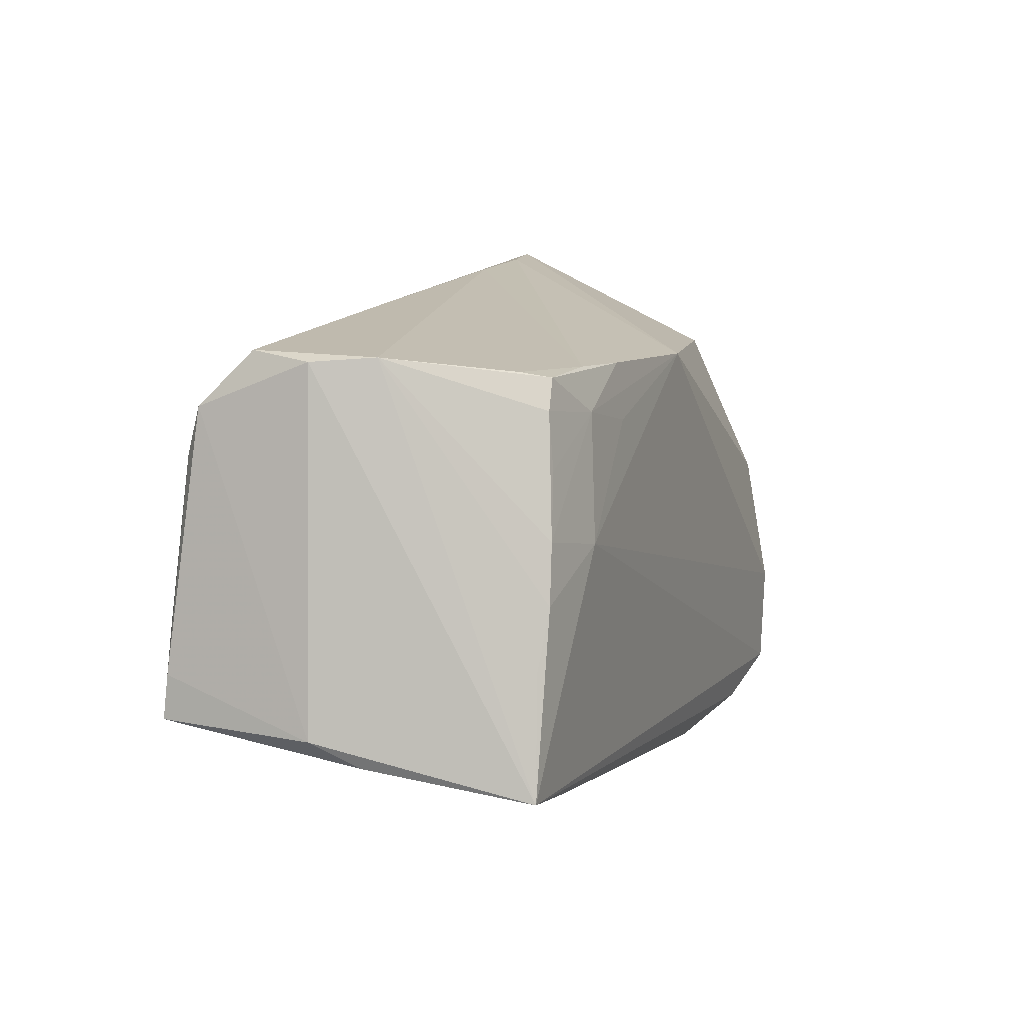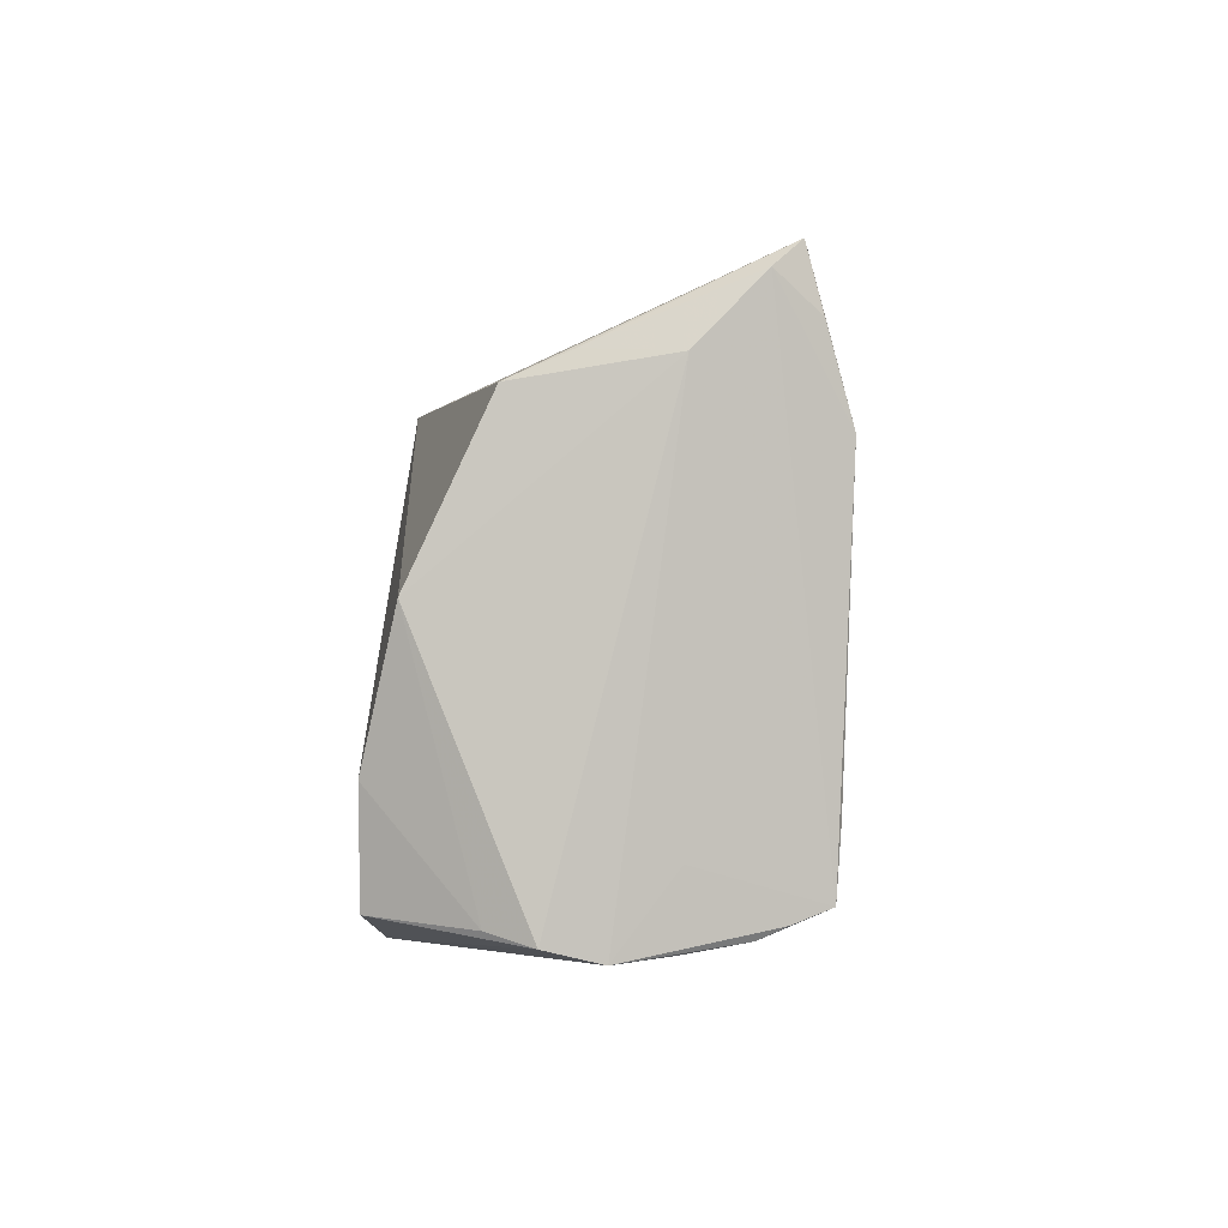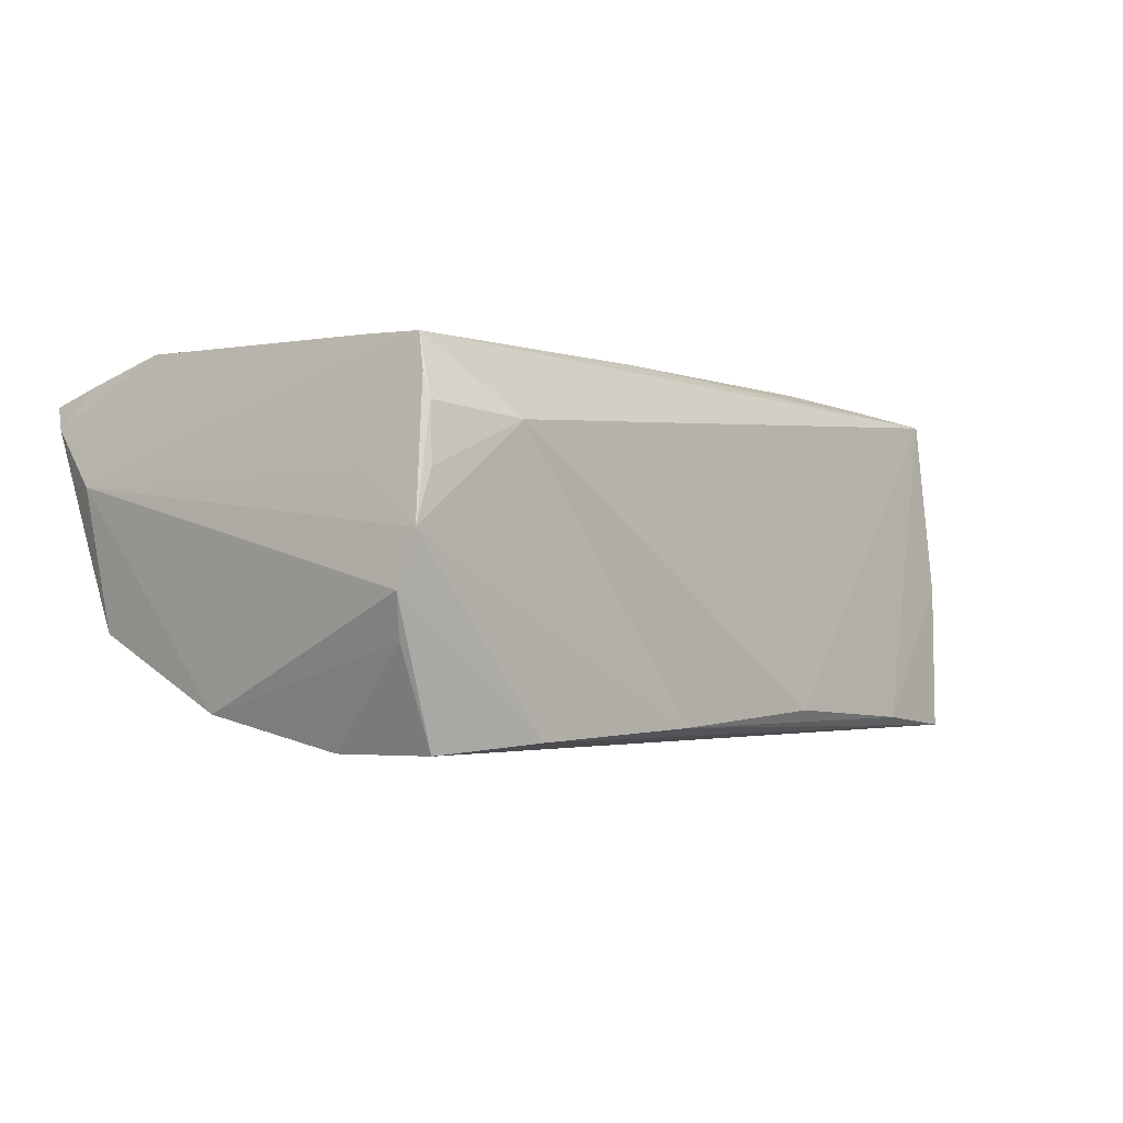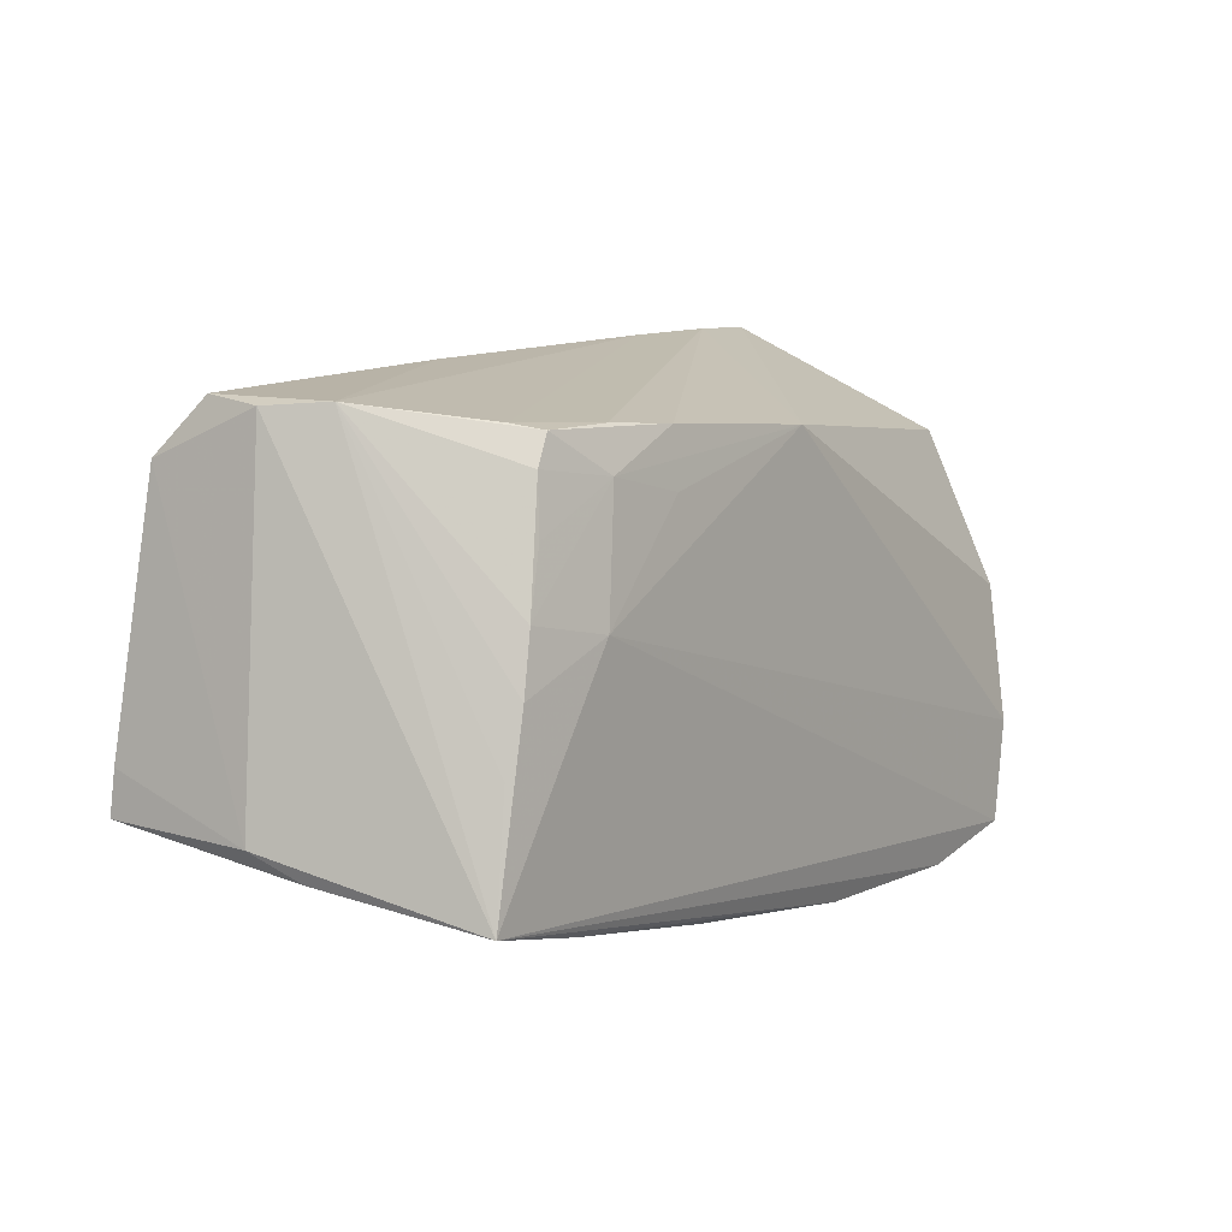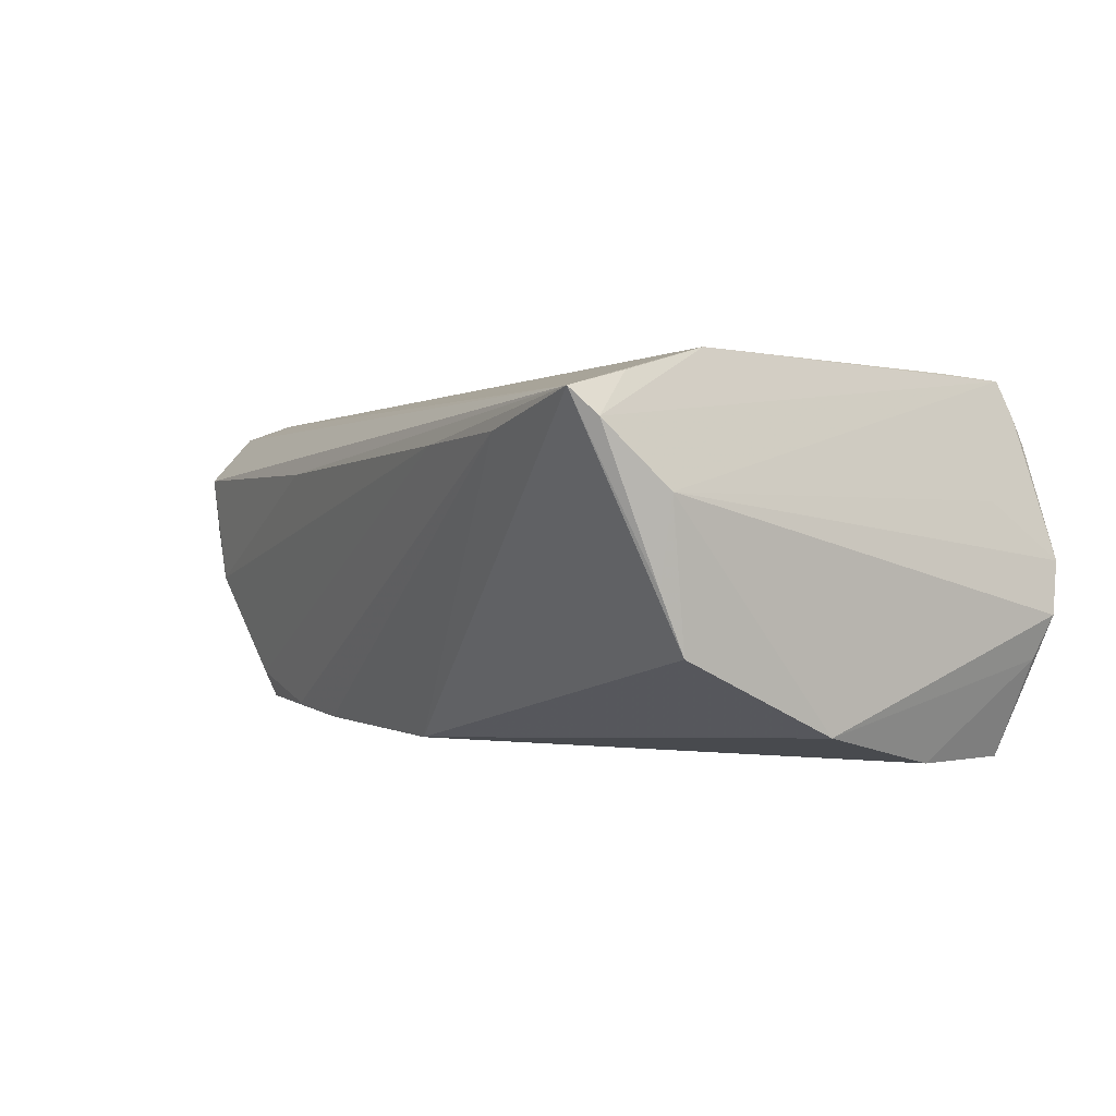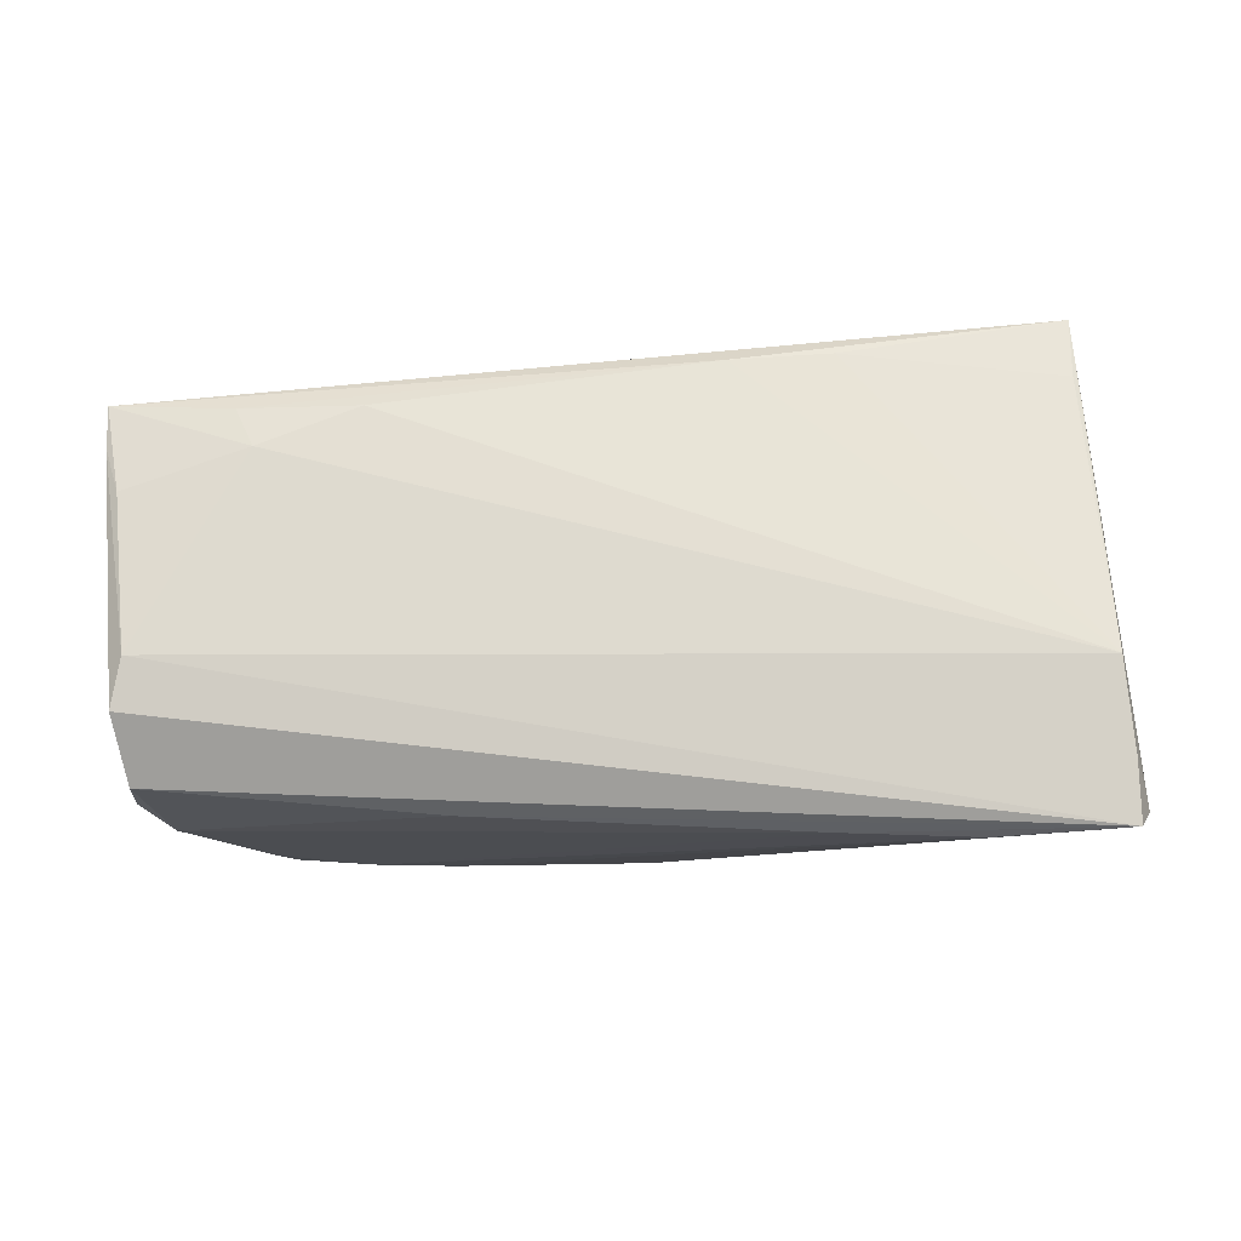
<metadata>
{"format":"obj","ext":"obj","renderer":"f3d","projection":"perspective","resolution":1024,"background":"white","views":[{"elev":9.3,"azim":110.6,"up":"+Y"},{"elev":-1.4,"azim":-89.5,"up":"+Y"},{"elev":-3.1,"azim":-46.8,"up":"+Z"},{"elev":6.4,"azim":125.2,"up":"+Y"},{"elev":0.5,"azim":-122.0,"up":"+Z"},{"elev":63.3,"azim":-180.0,"up":"+Z"}]}
</metadata>
<code>
v 0.04232 -0.01067 0.02346
v 0.02122 0.01642 -0.02296
v 0.04335 0.01263 -0.02145
v -0.05968 -0.03263 -0.00653
v -0.05818 0.02361 -0.003032
v 0.05988 -0.01706 0.02179
v 0.05724 -0.02138 -0.002763
v -0.05316 -0.02088 0.02225
v -0.05818 0.02042 -0.01033
v 0.0188 0.03014 0.01128
v 0.04243 0.01962 -0.0206
v -0.05448 -0.03096 0.01715
v 0.03075 0.02386 -0.02069
v -0.01486 -0.03426 -0.02154
v -0.02436 0.03306 0.01354
v -0.05631 0.02677 0.02049
v 0.03681 -0.02811 -0.02108
v 0.04471 -0.01593 0.02313
v -0.05655 0.03426 0.01854
v 0.03506 0.002838 -0.02392
v 0.02072 0.02358 -0.02196
v -0.0578 -0.03114 -0.01186
v -0.05564 -0.03364 0.006555
v 0.05976 -0.01808 0.002814
v -0.05439 -0.01718 -0.02392
v -0.04172 -0.03362 0.01274
v 0.05584 0.02572 0.003954
v -0.02531 -0.0238 0.0228
v 0.0517 -0.02524 -0.0224
v 0.04244 0.02409 -0.01689
v 0.02973 -0.0159 0.02392
v 0.04925 -0.01026 -0.02163
v -0.05231 -0.03019 -0.02392
v -0.05851 -0.03426 -3.389e-05
v -0.04054 0.03395 0.01448
v -0.05515 0.0158 0.02353
v 0.04577 0.004685 -0.02215
v 0.05692 0.02022 0.01769
v 0.03207 0.01851 -0.02239
v 0.01162 -0.0319 -0.01977
v -0.03872 -0.03386 -0.02272
v -0.05825 0.03129 0.01534
v 0.05783 -0.005709 0.02153
v 0.05518 0.02685 0.0113
v -0.05815 0.0001272 -0.01979
v 0.05967 -0.01163 0.02125
v -0.004015 0.02283 -0.02284
v -0.05737 -0.0249 0.007048
v 0.05568 0.01432 0.0199
v -0.05988 0.02313 0.007531
v 0.04037 0.02335 -0.02027
v -0.01248 -0.02269 0.02309
v 0.04727 -0.00269 -0.02247
v 0.05237 0.02618 -0.003241
v -0.05469 -0.03242 0.01385
v -0.05345 -0.02926 0.02166
f 24 6 7
f 26 55 23
f 26 6 56
f 56 55 26
f 50 45 4
f 48 56 50
f 45 50 9
f 46 6 24
f 24 38 46
f 26 23 34
f 4 41 34
f 34 23 55
f 34 50 4
f 48 50 34
f 45 9 47
f 47 9 19
f 42 50 56
f 33 41 4
f 26 34 14
f 14 34 41
f 27 38 24
f 55 56 12
f 12 34 55
f 12 56 48
f 48 34 12
f 5 9 50
f 50 42 5
f 19 9 5
f 5 42 19
f 36 42 56
f 56 8 36
f 31 1 36
f 4 45 22
f 22 33 4
f 45 47 25
f 25 22 45
f 33 22 25
f 20 25 47
f 33 25 20
f 26 14 40
f 40 6 26
f 19 38 44
f 38 27 44
f 44 27 54
f 13 51 21
f 52 56 6
f 31 36 52
f 6 1 18
f 18 1 31
f 18 52 6
f 31 52 18
f 49 46 38
f 49 36 1
f 49 38 19
f 19 36 49
f 19 42 16
f 16 36 19
f 42 36 16
f 39 47 21
f 21 51 39
f 17 7 6
f 6 40 17
f 17 40 14
f 54 51 30
f 51 13 30
f 30 15 54
f 13 15 30
f 28 8 56
f 56 52 28
f 28 36 8
f 28 52 36
f 6 46 43
f 46 49 43
f 43 1 6
f 43 49 1
f 2 20 47
f 47 39 2
f 2 39 20
f 10 44 54
f 54 15 10
f 19 44 10
f 10 15 19
f 19 15 35
f 35 47 19
f 21 47 35
f 35 13 21
f 35 15 13
f 20 39 37
f 33 20 29
f 7 17 29
f 24 7 29
f 41 33 29
f 29 17 14
f 29 27 24
f 29 14 41
f 54 27 29
f 29 32 54
f 11 39 51
f 11 51 54
f 54 37 11
f 32 29 53
f 54 32 53
f 53 37 54
f 20 37 53
f 53 29 20
f 3 37 39
f 39 11 3
f 3 11 37

</code>
